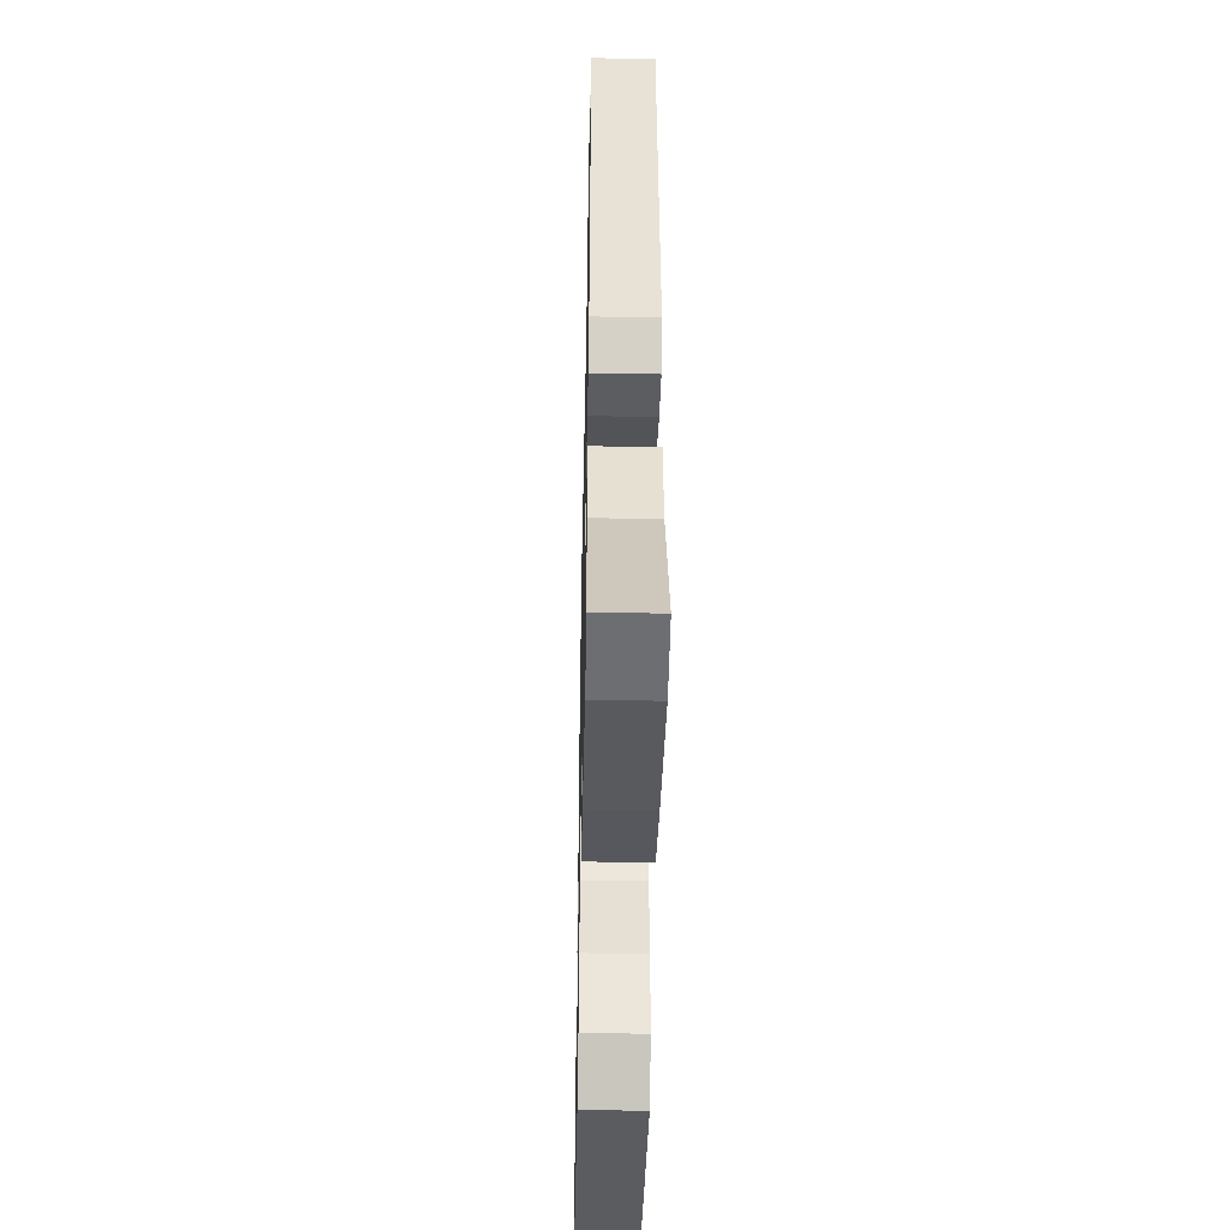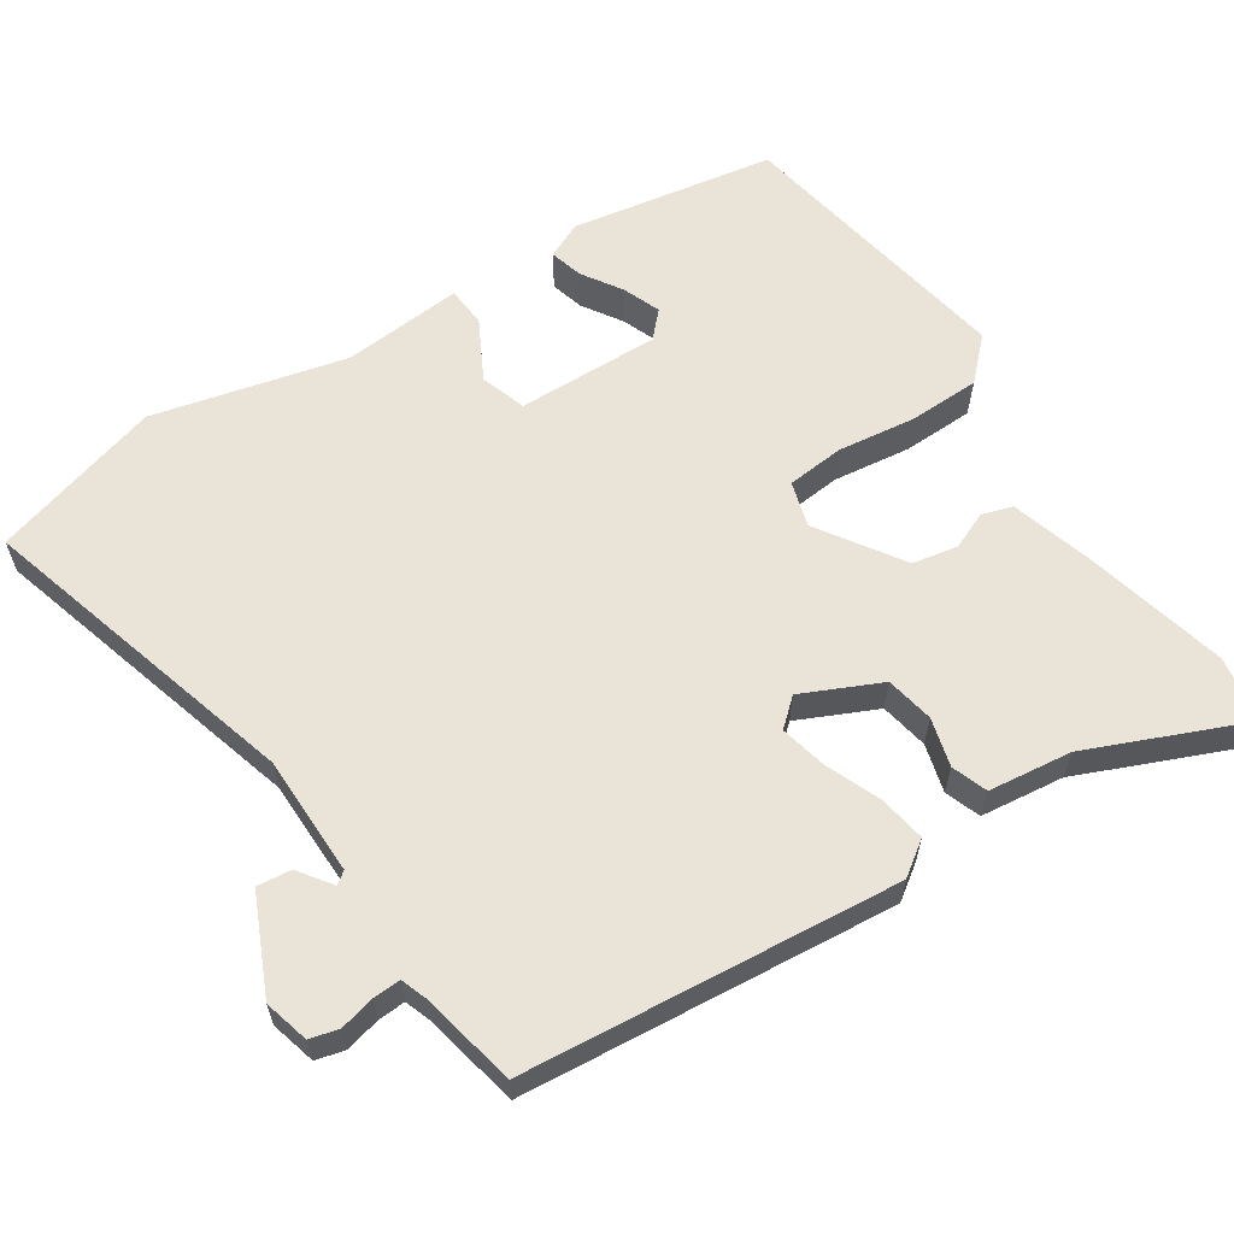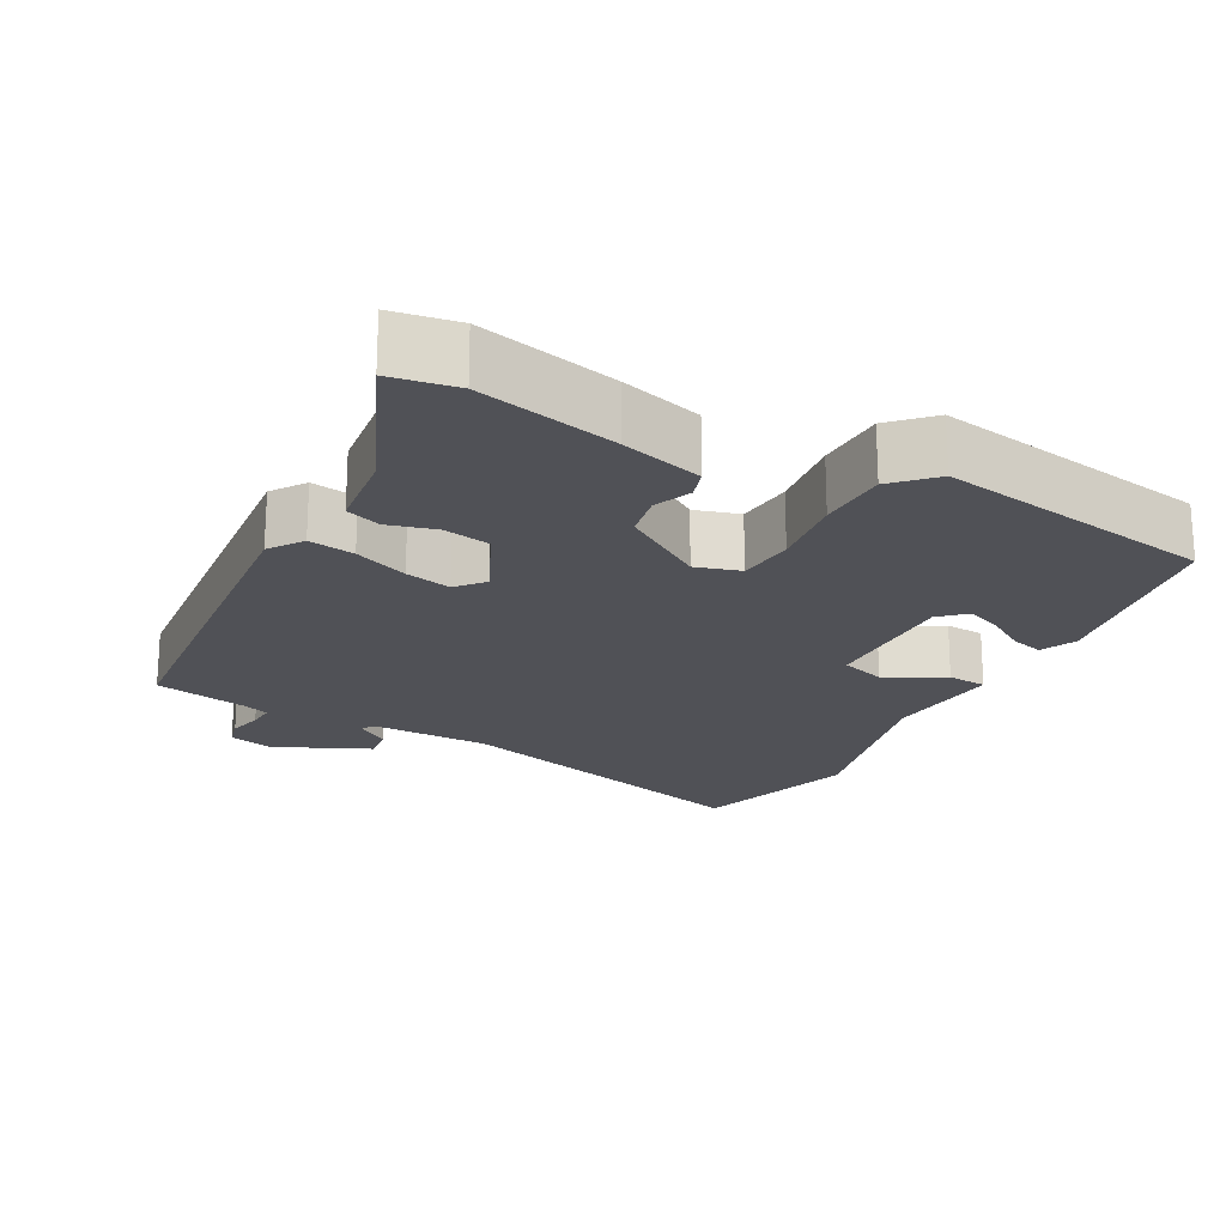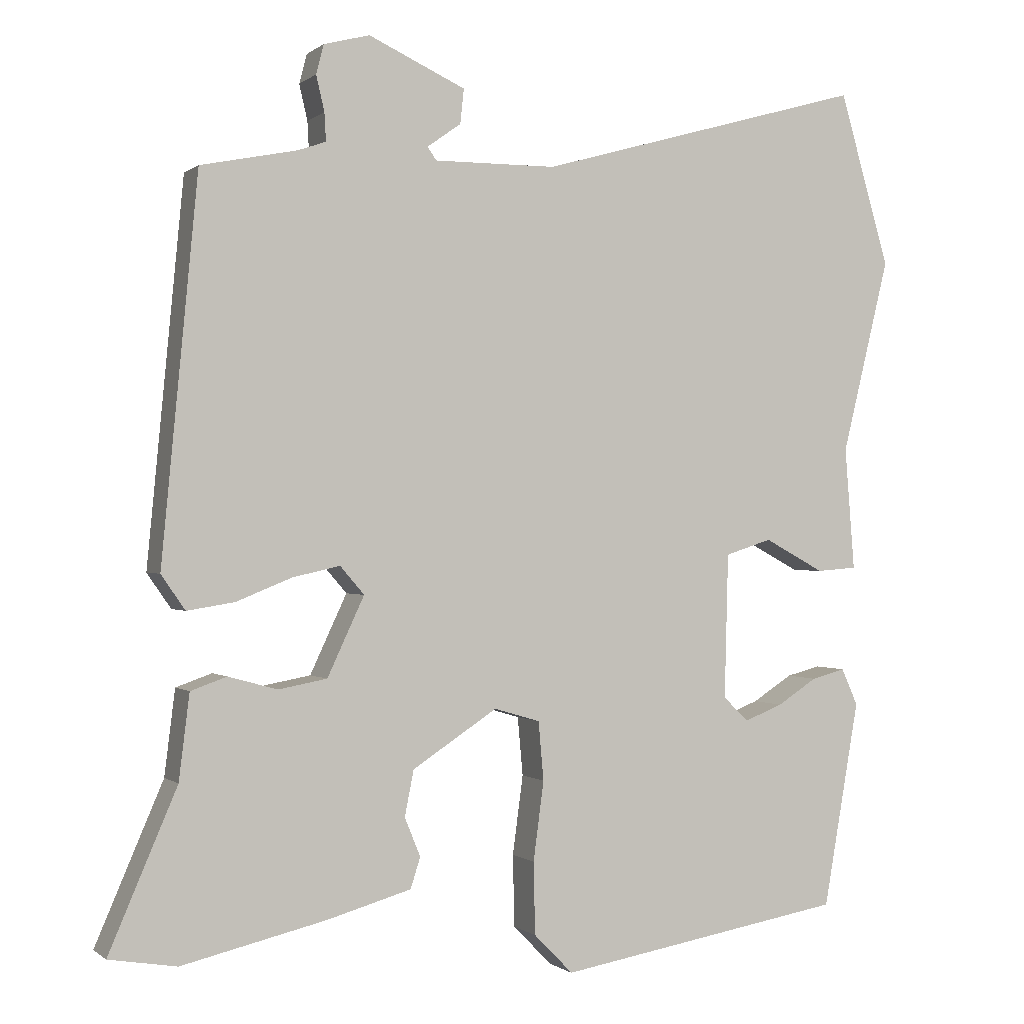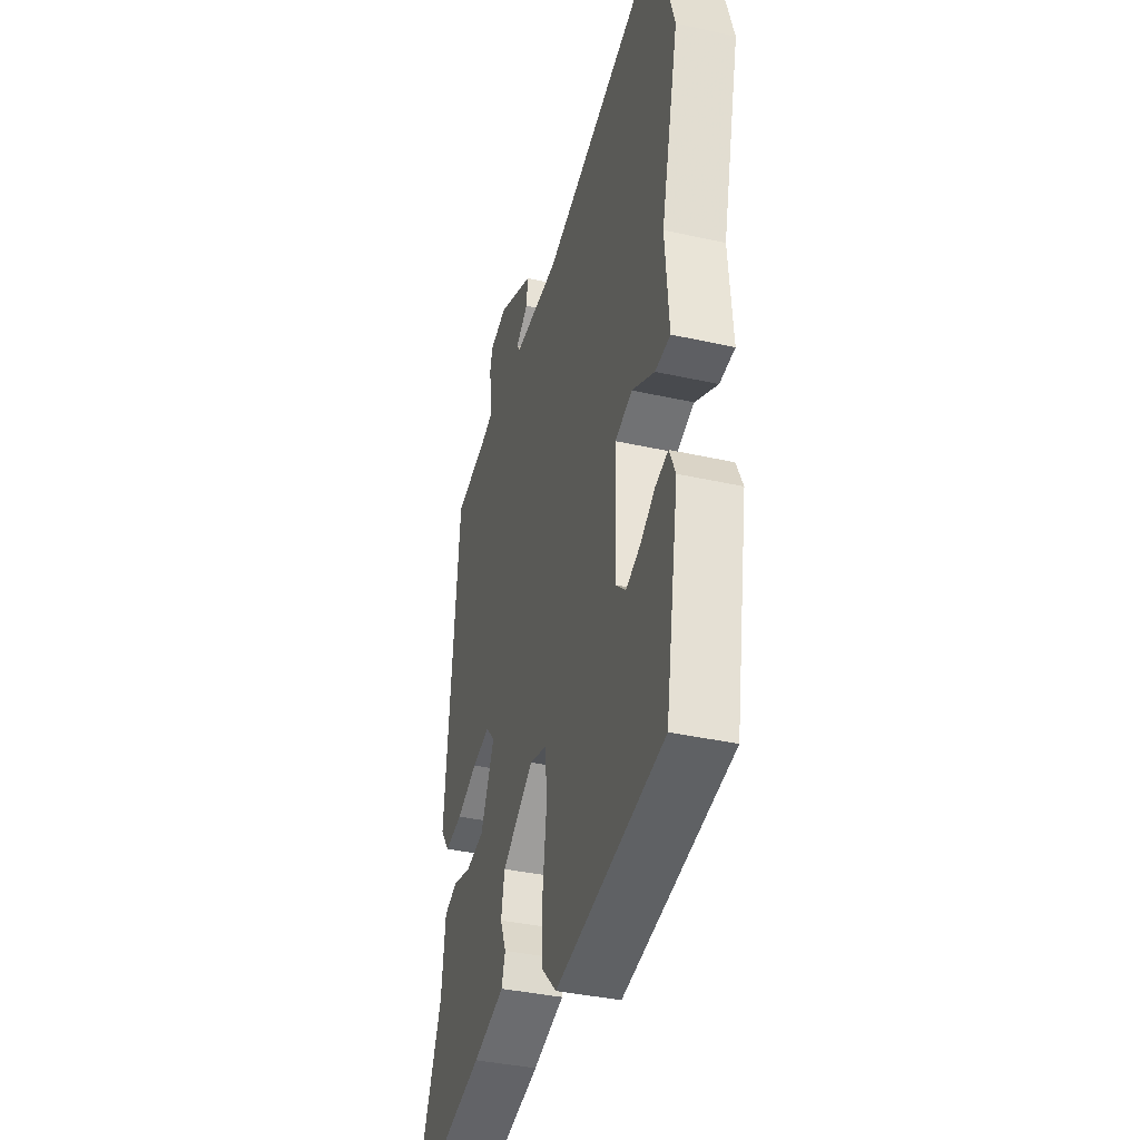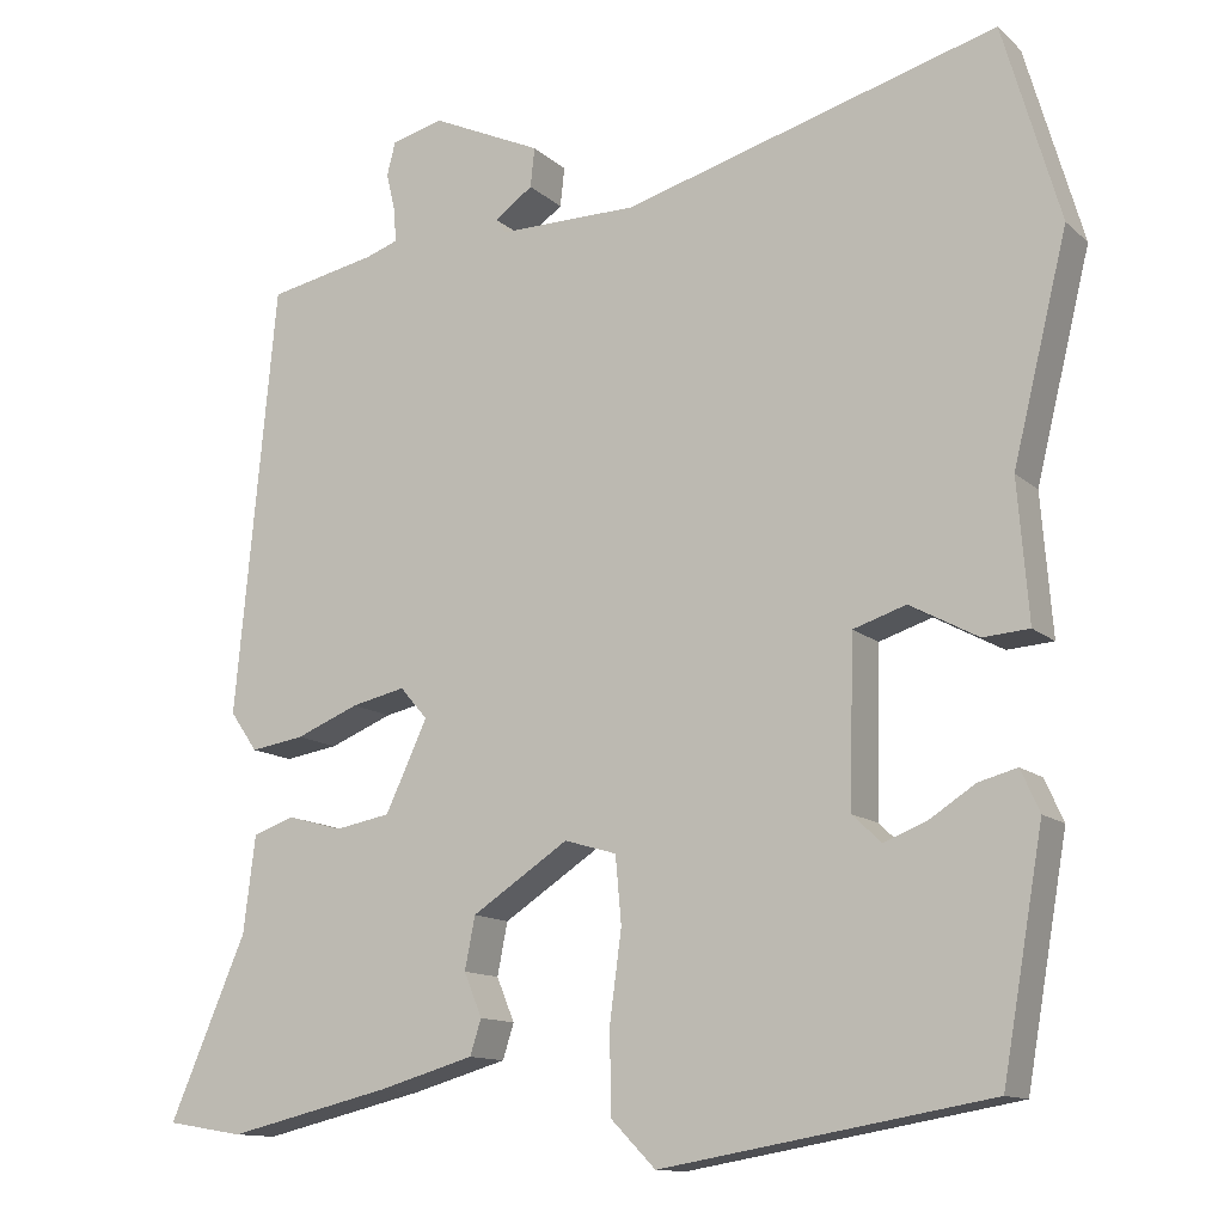
<metadata>
{"format":"obj","ext":"obj","renderer":"f3d","projection":"perspective","resolution":1024,"background":"white","views":[{"elev":-44.9,"azim":88.8,"up":"+Z"},{"elev":61.1,"azim":56.6,"up":"+Y"},{"elev":-20.5,"azim":151.7,"up":"+Y"},{"elev":-0.2,"azim":157.3,"up":"+Z"},{"elev":-38.0,"azim":-105.9,"up":"+Z"},{"elev":-12.6,"azim":-151.7,"up":"+Z"}]}
</metadata>
<code>
v 0.455 0.07 0.484
v 0.503 0.07 -0.02
v 0.471 0.07 -0.066
v 0.408 0.07 -0.056
v 0.334 0.07 -0.026
v 0.271 0.07 -0.012
v 0.239 0.07 -0.049
v 0.288 0.07 -0.154
v 0.353 0.07 -0.166
v 0.418 0.07 -0.148
v 0.466 0.07 -0.165
v 0.48 0.07 -0.278
v 0.57 0.07 -0.488
v 0.48 0.07 -0.503
v 0.288 0.07 -0.458
v 0.176 0.07 -0.426
v 0.163 0.07 -0.385
v 0.184 0.07 -0.334
v 0.172 0.07 -0.273
v 0.059 0.07 -0.199
v -0.002 0.07 -0.217
v -0.009 0.07 -0.295
v 0.005 0.07 -0.4
v 0.003 0.07 -0.496
v -0.049 0.07 -0.549
v -0.433 0.07 -0.483
v -0.481 0.07 -0.209
v -0.459 0.07 -0.16
v -0.414 0.07 -0.172
v -0.361 0.07 -0.206
v -0.31 0.07 -0.226
v -0.276 0.07 -0.194
v -0.281 0.07 -0.001
v -0.343 0.07 0.019
v -0.423 0.07 -0.024
v -0.477 0.07 -0.02
v -0.464 0.07 0.143
v -0.528 0.07 0.403
v -0.461 0.07 0.633
v -0.022 0.07 0.509
v 0.141 0.07 0.508
v 0.153 0.07 0.525
v 0.108 0.07 0.557
v 0.103 0.07 0.603
v 0.232 0.07 0.662
v 0.293 0.07 0.646
v 0.303 0.07 0.607
v 0.292 0.07 0.56
v 0.29 0.07 0.523
v 0.327 0.07 0.51
v 0.455 0 0.484
v 0.503 0 -0.02
v 0.471 0 -0.066
v 0.408 0 -0.056
v 0.334 0 -0.026
v 0.271 0 -0.012
v 0.239 0 -0.049
v 0.288 0 -0.154
v 0.353 0 -0.166
v 0.418 0 -0.148
v 0.466 0 -0.165
v 0.48 0 -0.278
v 0.57 0 -0.488
v 0.48 0 -0.503
v 0.288 0 -0.458
v 0.176 0 -0.426
v 0.163 0 -0.385
v 0.184 0 -0.334
v 0.172 0 -0.273
v 0.059 0 -0.199
v -0.002 0 -0.217
v -0.009 0 -0.295
v 0.005 0 -0.4
v 0.003 0 -0.496
v -0.049 0 -0.549
v -0.433 0 -0.483
v -0.481 0 -0.209
v -0.459 0 -0.16
v -0.414 0 -0.172
v -0.361 0 -0.206
v -0.31 0 -0.226
v -0.276 0 -0.194
v -0.281 0 -0.001
v -0.343 0 0.019
v -0.423 0 -0.024
v -0.477 0 -0.02
v -0.464 0 0.143
v -0.528 0 0.403
v -0.461 0 0.633
v -0.022 0 0.509
v 0.141 0 0.508
v 0.153 0 0.525
v 0.108 0 0.557
v 0.103 0 0.603
v 0.232 0 0.662
v 0.293 0 0.646
v 0.303 0 0.607
v 0.292 0 0.56
v 0.29 0 0.523
v 0.327 0 0.51
f 46 47 48
f 45 46 48
f 44 45 48
f 43 44 48
f 42 43 48
f 41 42 48 49
f 37 38 39 40
f 37 40 41
f 36 37 41
f 35 36 41
f 34 35 41
f 41 49 50
f 34 41 50
f 33 34 50
f 28 29 30
f 27 28 30
f 26 27 30
f 25 26 30
f 24 25 30
f 24 30 31
f 24 31 32
f 23 24 32
f 22 23 32
f 16 17 18
f 15 16 18
f 14 15 18
f 13 14 18
f 12 13 18
f 12 18 19
f 11 12 19
f 10 11 19
f 9 10 19
f 8 9 19 20
f 3 4 5
f 2 3 5
f 1 2 5
f 50 1 5
f 50 5 6
f 33 50 6 7
f 21 22 32 33
f 20 21 33 7
f 7 8 20
f 98 97 96
f 98 96 95
f 98 95 94
f 98 94 93
f 98 93 92
f 99 98 92 91
f 90 89 88 87
f 91 90 87
f 91 87 86
f 91 86 85
f 91 85 84
f 100 99 91
f 100 91 84
f 100 84 83
f 80 79 78
f 80 78 77
f 80 77 76
f 80 76 75
f 80 75 74
f 81 80 74
f 82 81 74
f 82 74 73
f 82 73 72
f 68 67 66
f 68 66 65
f 68 65 64
f 68 64 63
f 68 63 62
f 69 68 62
f 69 62 61
f 69 61 60
f 69 60 59
f 70 69 59 58
f 55 54 53
f 55 53 52
f 55 52 51
f 55 51 100
f 56 55 100
f 57 56 100 83
f 83 82 72 71
f 57 83 71 70
f 70 58 57
f 1 51 52 2
f 2 52 53 3
f 3 53 54 4
f 4 54 55 5
f 5 55 56 6
f 6 56 57 7
f 7 57 58 8
f 8 58 59 9
f 9 59 60 10
f 10 60 61 11
f 11 61 62 12
f 12 62 63 13
f 13 63 64 14
f 14 64 65 15
f 15 65 66 16
f 16 66 67 17
f 17 67 68 18
f 18 68 69 19
f 19 69 70 20
f 20 70 71 21
f 21 71 72 22
f 22 72 73 23
f 23 73 74 24
f 24 74 75 25
f 25 75 76 26
f 26 76 77 27
f 27 77 78 28
f 28 78 79 29
f 29 79 80 30
f 30 80 81 31
f 31 81 82 32
f 32 82 83 33
f 33 83 84 34
f 34 84 85 35
f 35 85 86 36
f 36 86 87 37
f 37 87 88 38
f 38 88 89 39
f 39 89 90 40
f 40 90 91 41
f 41 91 92 42
f 42 92 93 43
f 43 93 94 44
f 44 94 95 45
f 45 95 96 46
f 46 96 97 47
f 47 97 98 48
f 48 98 99 49
f 49 99 100 50
f 50 100 51 1

</code>
